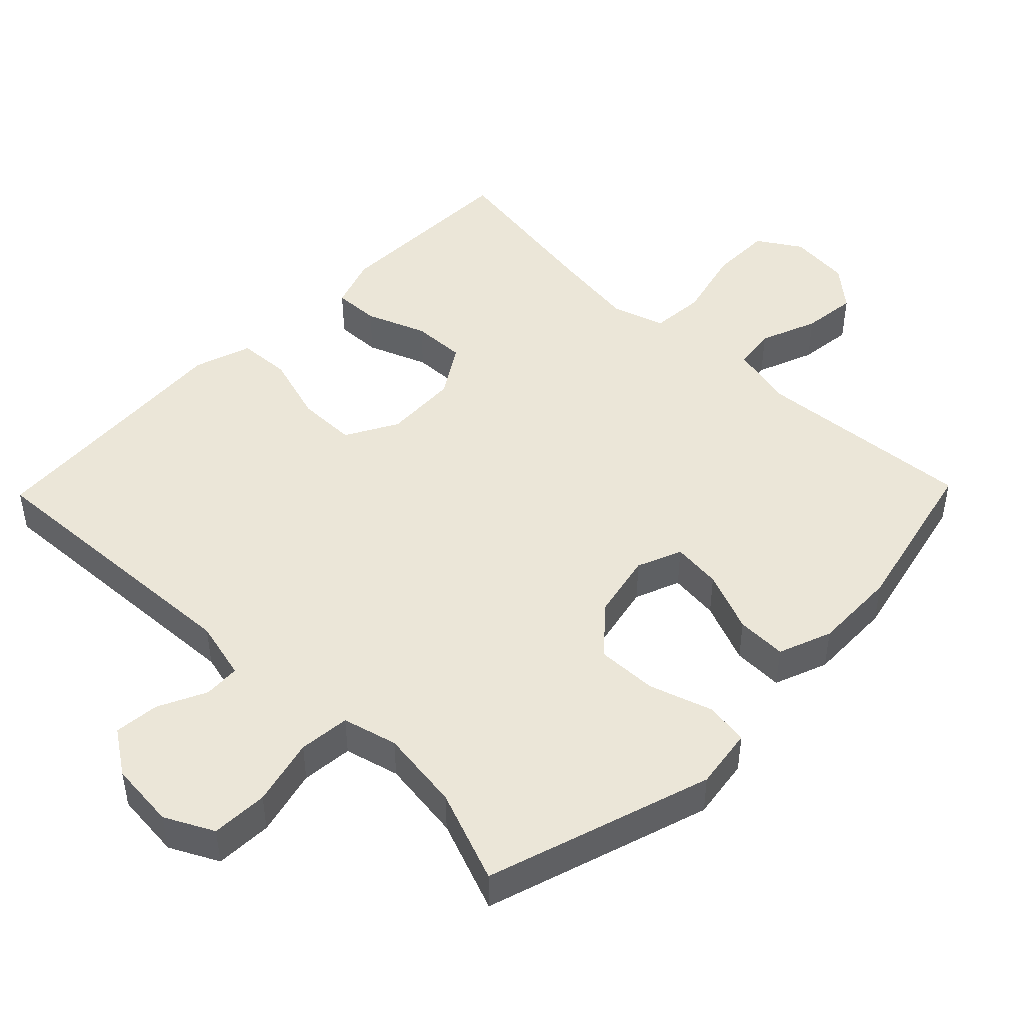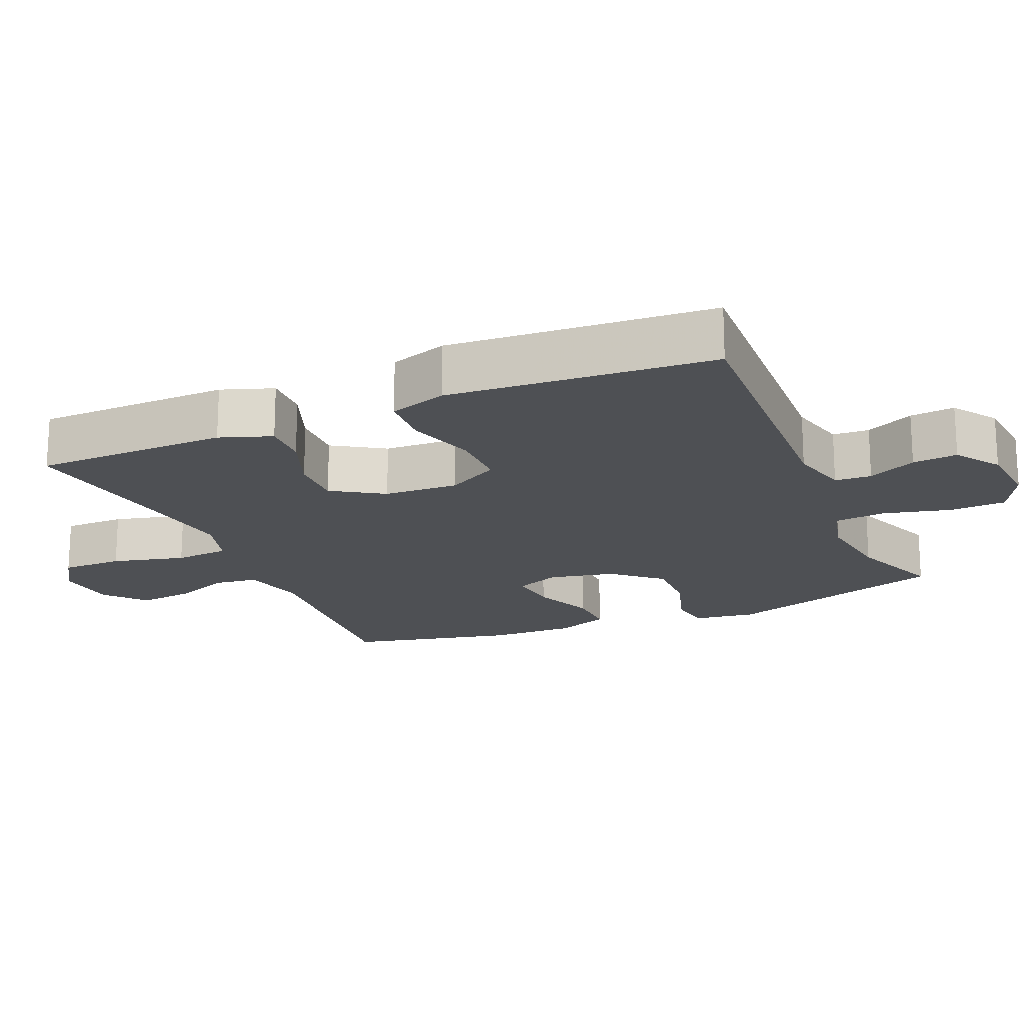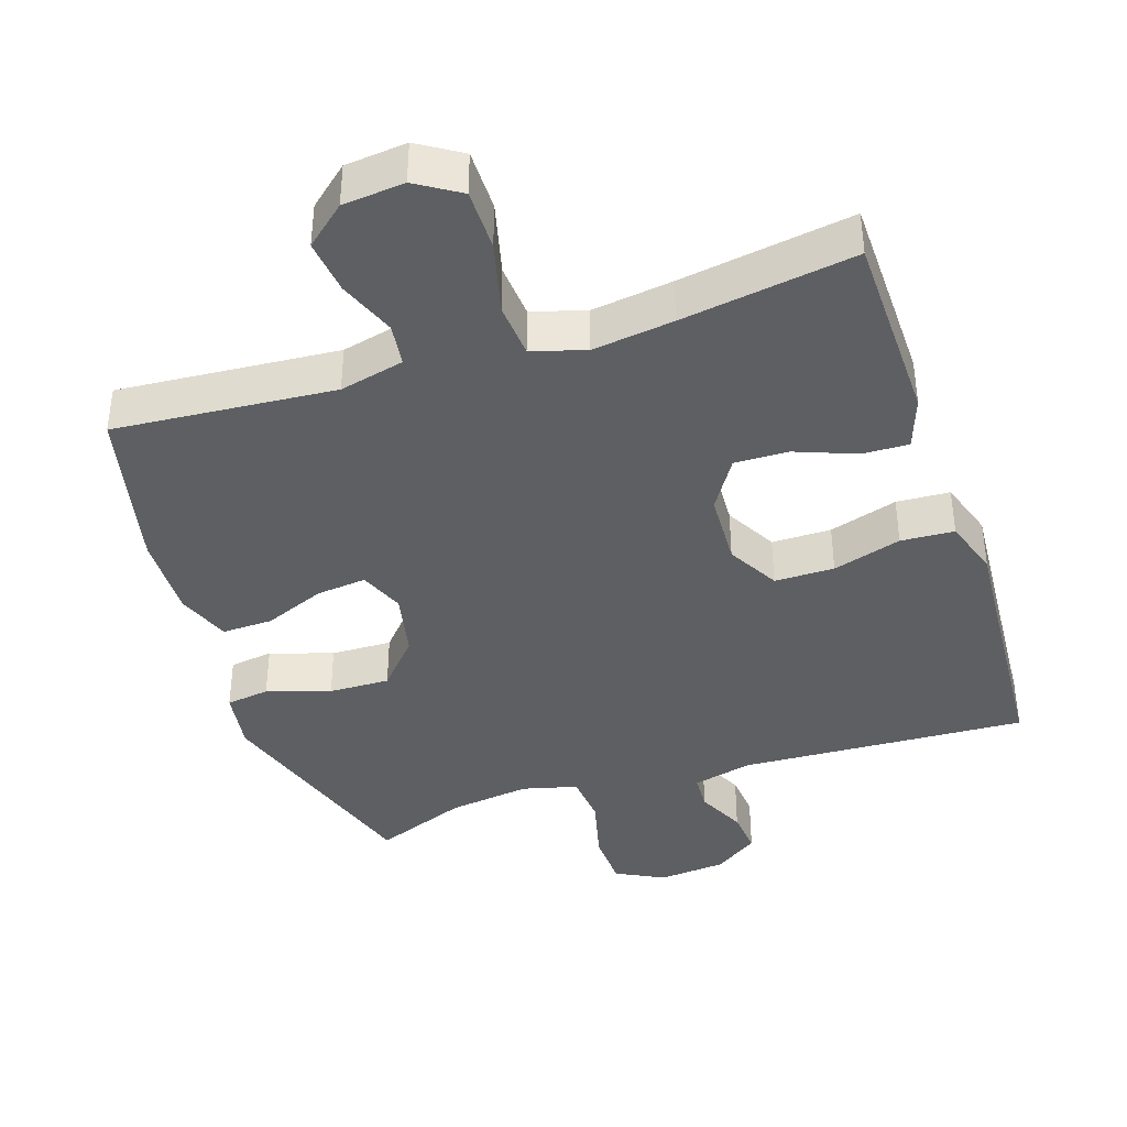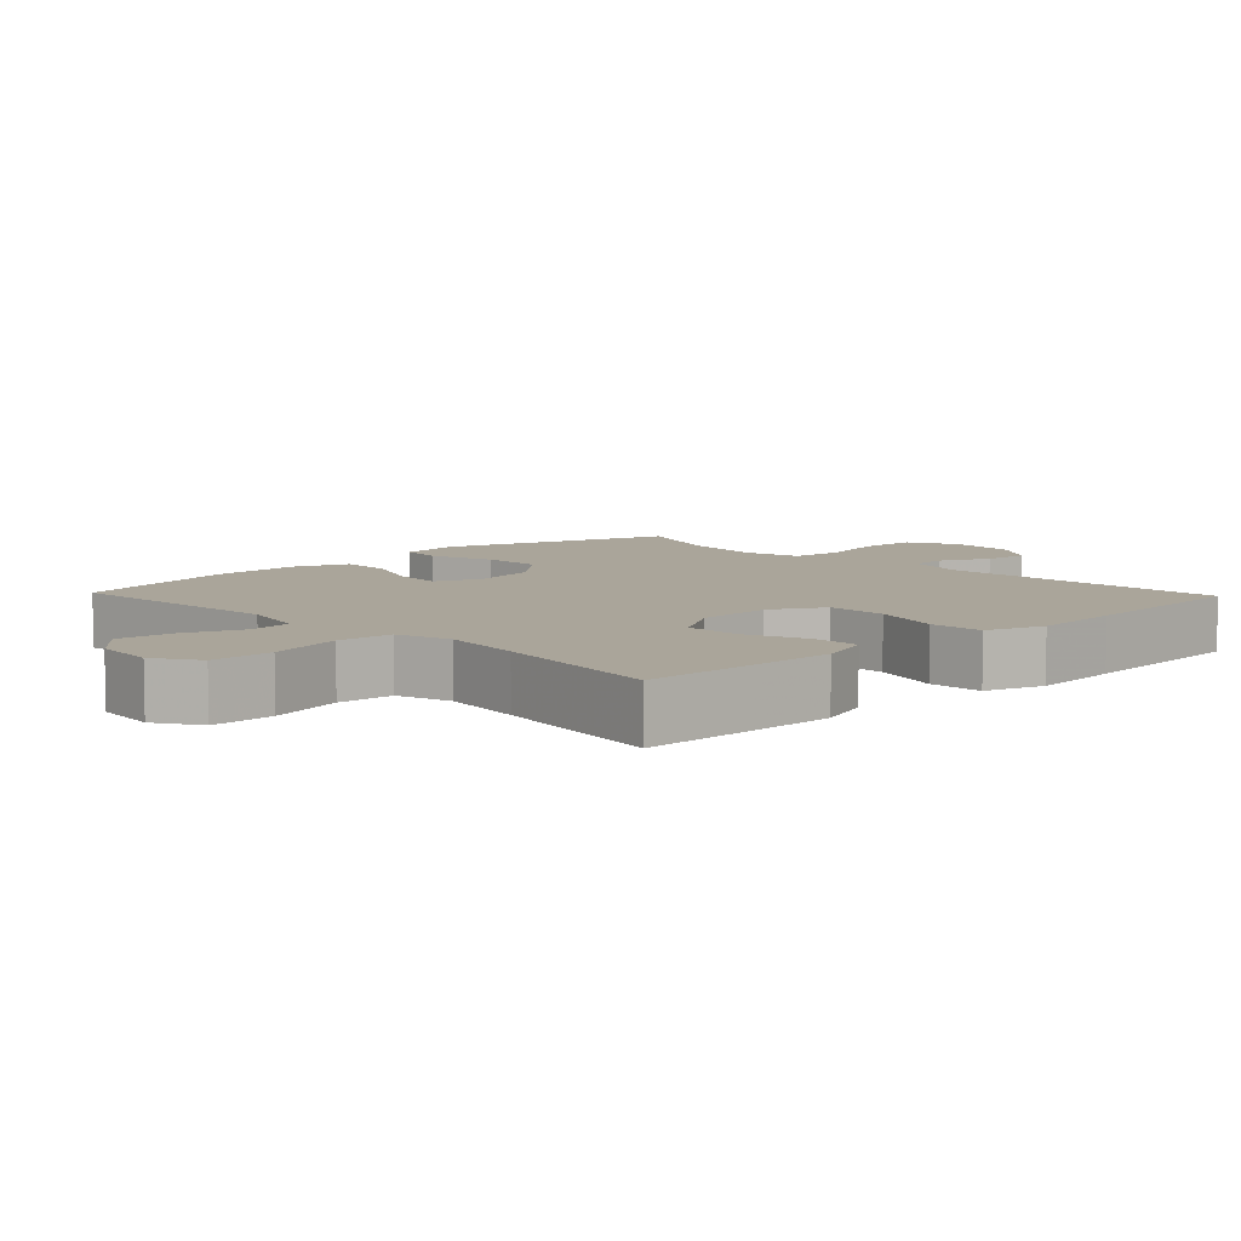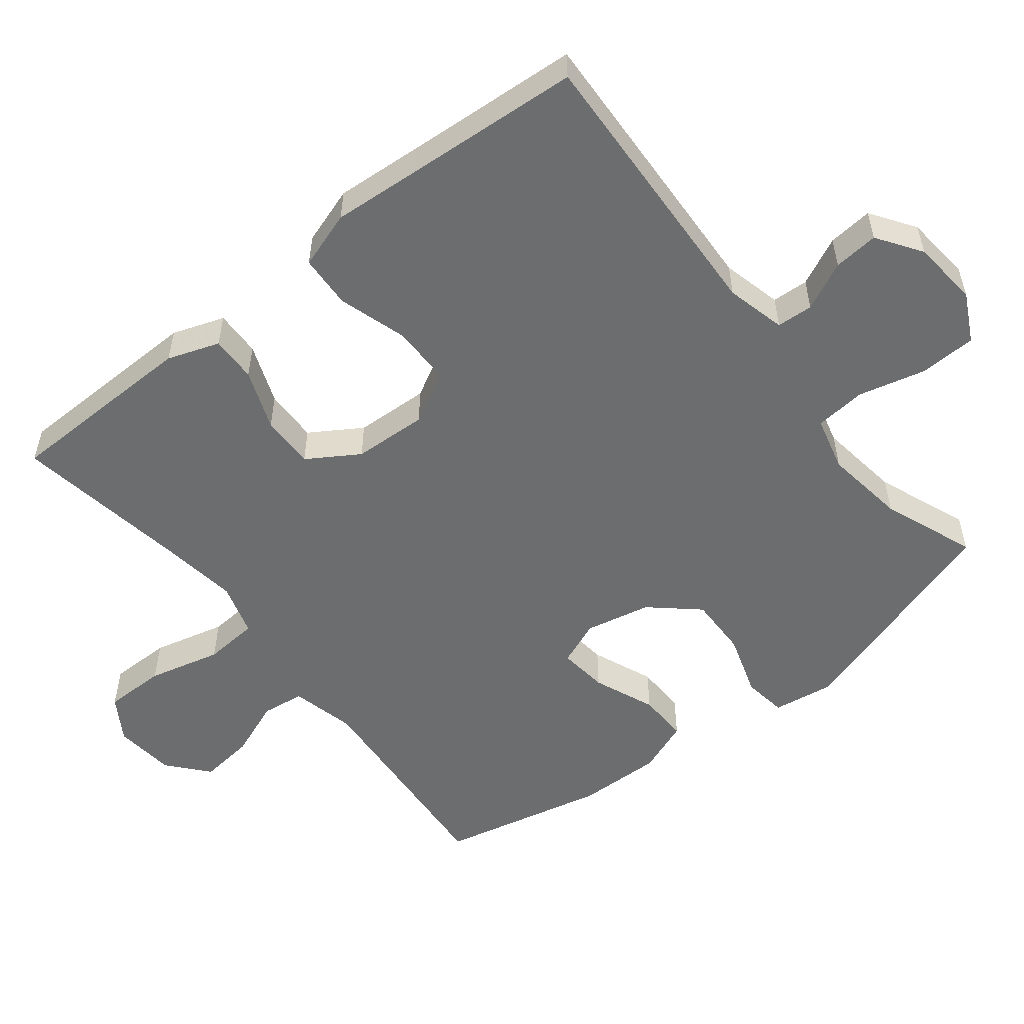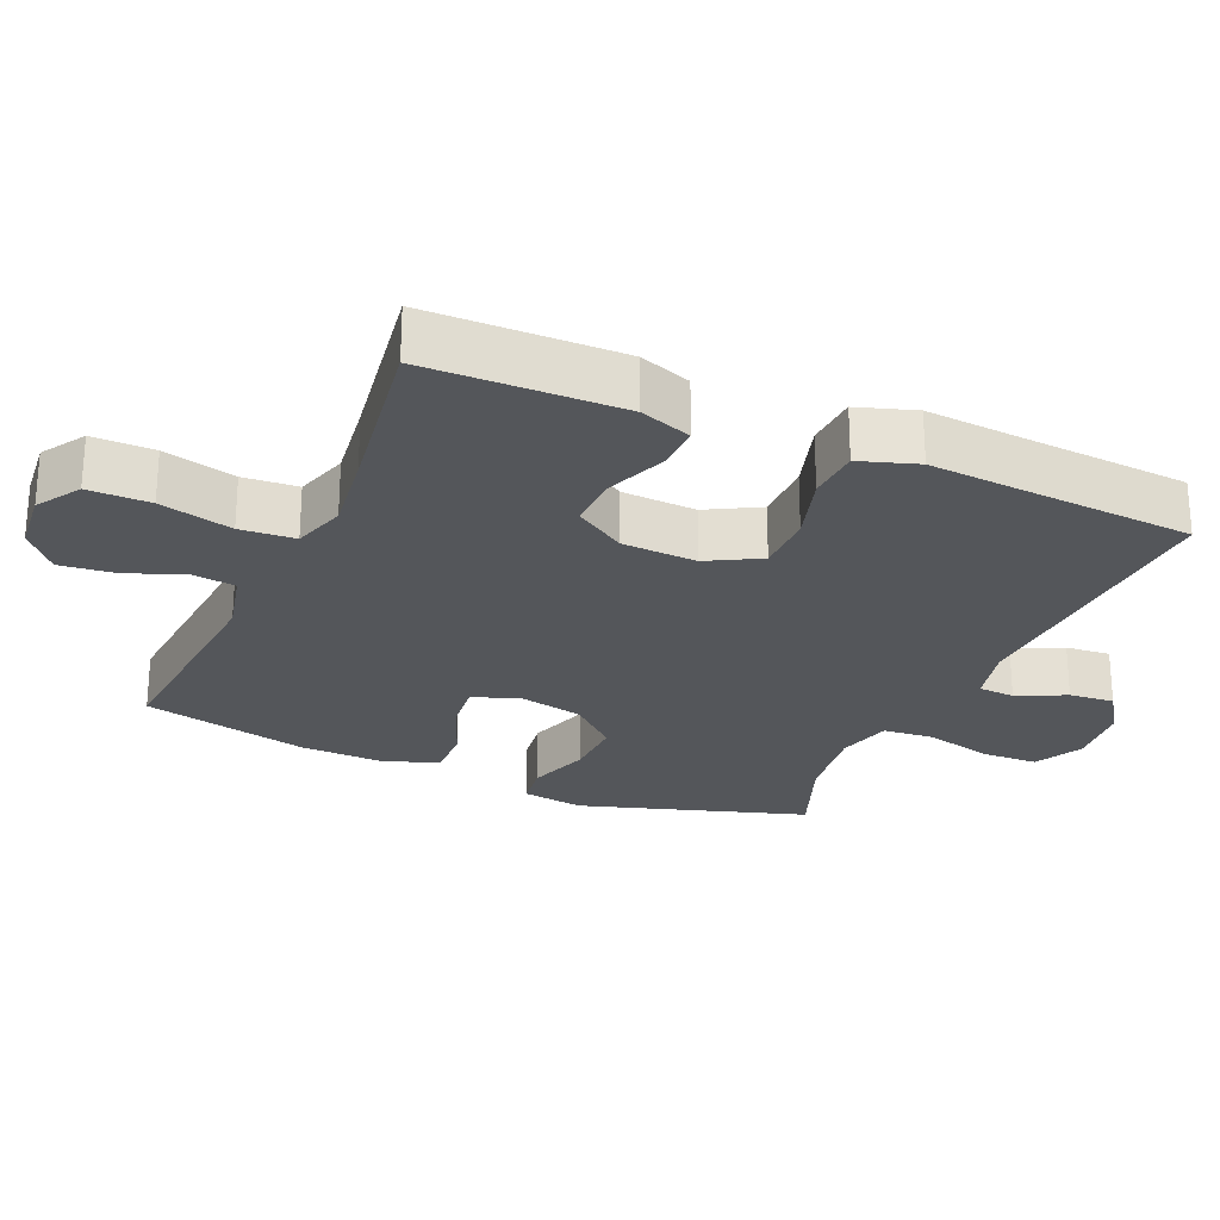
<metadata>
{"format":"obj","ext":"obj","renderer":"f3d","projection":"perspective","resolution":1024,"background":"white","views":[{"elev":46.6,"azim":44.2,"up":"+Y"},{"elev":-18.7,"azim":-66.8,"up":"+Y"},{"elev":-39.7,"azim":-161.8,"up":"+Y"},{"elev":7.6,"azim":-133.6,"up":"+Y"},{"elev":-53.9,"azim":-51.7,"up":"+Y"},{"elev":-25.4,"azim":-113.8,"up":"+Y"}]}
</metadata>
<code>
v 0.5 0.07 0.5
v 0.602 0.07 0.179
v 0.589 0.07 0.091
v 0.527 0.07 0.082
v 0.437 0.07 0.111
v 0.35 0.07 0.113
v 0.291 0.07 0.046
v 0.271 0.07 -0.048
v 0.297 0.07 -0.112
v 0.368 0.07 -0.104
v 0.456 0.07 -0.068
v 0.528 0.07 -0.066
v 0.557 0.07 -0.142
v 0.554 0.07 -0.263
v 0.5 0.07 -0.5
v 0.185 0.07 -0.476
v 0.093 0.07 -0.498
v 0.085 0.07 -0.559
v 0.117 0.07 -0.641
v 0.126 0.07 -0.719
v 0.069 0.07 -0.768
v -0.019 0.07 -0.777
v -0.081 0.07 -0.738
v -0.081 0.07 -0.65
v -0.055 0.07 -0.546
v -0.061 0.07 -0.468
v -0.137 0.07 -0.445
v -0.253 0.07 -0.461
v -0.5 0.07 -0.5
v -0.503 0.07 -0.34
v -0.505 0.07 -0.223
v -0.479 0.07 -0.149
v -0.413 0.07 -0.151
v -0.327 0.07 -0.184
v -0.25 0.07 -0.186
v -0.204 0.07 -0.113
v -0.199 0.07 -0.007
v -0.24 0.07 0.067
v -0.325 0.07 0.067
v -0.423 0.07 0.037
v -0.499 0.07 0.041
v -0.526 0.07 0.123
v -0.517 0.07 0.249
v -0.5 0.07 0.5
v -0.09 0.07 0.48
v -0.005 0.07 0.501
v -0.002 0.07 0.553
v -0.035 0.07 0.622
v -0.041 0.07 0.686
v 0.022 0.07 0.729
v 0.118 0.07 0.738
v 0.187 0.07 0.703
v 0.19 0.07 0.622
v 0.166 0.07 0.526
v 0.173 0.07 0.453
v 0.251 0.07 0.433
v 0.368 0.07 0.449
v 0.5 0 0.5
v 0.602 0 0.179
v 0.589 0 0.091
v 0.527 0 0.082
v 0.437 0 0.111
v 0.35 0 0.113
v 0.291 0 0.046
v 0.271 0 -0.048
v 0.297 0 -0.112
v 0.368 0 -0.104
v 0.456 0 -0.068
v 0.528 0 -0.066
v 0.557 0 -0.142
v 0.554 0 -0.263
v 0.5 0 -0.5
v 0.185 0 -0.476
v 0.093 0 -0.498
v 0.085 0 -0.559
v 0.117 0 -0.641
v 0.126 0 -0.719
v 0.069 0 -0.768
v -0.019 0 -0.777
v -0.081 0 -0.738
v -0.081 0 -0.65
v -0.055 0 -0.546
v -0.061 0 -0.468
v -0.137 0 -0.445
v -0.253 0 -0.461
v -0.5 0 -0.5
v -0.503 0 -0.34
v -0.505 0 -0.223
v -0.479 0 -0.149
v -0.413 0 -0.151
v -0.327 0 -0.184
v -0.25 0 -0.186
v -0.204 0 -0.113
v -0.199 0 -0.007
v -0.24 0 0.067
v -0.325 0 0.067
v -0.423 0 0.037
v -0.499 0 0.041
v -0.526 0 0.123
v -0.517 0 0.249
v -0.5 0 0.5
v -0.09 0 0.48
v -0.005 0 0.501
v -0.002 0 0.553
v -0.035 0 0.622
v -0.041 0 0.686
v 0.022 0 0.729
v 0.118 0 0.738
v 0.187 0 0.703
v 0.19 0 0.622
v 0.166 0 0.526
v 0.173 0 0.453
v 0.251 0 0.433
v 0.368 0 0.449
f 52 53 54
f 51 52 54
f 50 51 54
f 49 50 54
f 48 49 54
f 47 48 54
f 46 47 54 55
f 45 46 55
f 45 55 56
f 44 45 56
f 43 44 56
f 43 56 57
f 42 43 57
f 41 42 57
f 40 41 57
f 39 40 57
f 32 33 34
f 31 32 34
f 30 31 34
f 29 30 34
f 28 29 34
f 27 28 34 35
f 26 27 35 36
f 23 24 25
f 22 23 25
f 21 22 25
f 20 21 25
f 19 20 25
f 18 19 25
f 17 18 25 26
f 26 36 37
f 17 26 37
f 16 17 37
f 14 15 16
f 13 14 16
f 12 13 16
f 11 12 16
f 10 11 16
f 3 4 5
f 2 3 5
f 1 2 5
f 57 1 5
f 57 5 6
f 38 39 57 6
f 37 38 6 7
f 9 10 16
f 8 9 16 37
f 7 8 37
f 111 110 109
f 111 109 108
f 111 108 107
f 111 107 106
f 111 106 105
f 111 105 104
f 112 111 104 103
f 112 103 102
f 113 112 102
f 113 102 101
f 113 101 100
f 114 113 100
f 114 100 99
f 114 99 98
f 114 98 97
f 114 97 96
f 91 90 89
f 91 89 88
f 91 88 87
f 91 87 86
f 91 86 85
f 92 91 85 84
f 93 92 84 83
f 82 81 80
f 82 80 79
f 82 79 78
f 82 78 77
f 82 77 76
f 82 76 75
f 83 82 75 74
f 94 93 83
f 94 83 74
f 94 74 73
f 73 72 71
f 73 71 70
f 73 70 69
f 73 69 68
f 73 68 67
f 62 61 60
f 62 60 59
f 62 59 58
f 62 58 114
f 63 62 114
f 63 114 96 95
f 64 63 95 94
f 73 67 66
f 94 73 66 65
f 94 65 64
f 1 58 59 2
f 2 59 60 3
f 3 60 61 4
f 4 61 62 5
f 5 62 63 6
f 6 63 64 7
f 7 64 65 8
f 8 65 66 9
f 9 66 67 10
f 10 67 68 11
f 11 68 69 12
f 12 69 70 13
f 13 70 71 14
f 14 71 72 15
f 15 72 73 16
f 16 73 74 17
f 17 74 75 18
f 18 75 76 19
f 19 76 77 20
f 20 77 78 21
f 21 78 79 22
f 22 79 80 23
f 23 80 81 24
f 24 81 82 25
f 25 82 83 26
f 26 83 84 27
f 27 84 85 28
f 28 85 86 29
f 29 86 87 30
f 30 87 88 31
f 31 88 89 32
f 32 89 90 33
f 33 90 91 34
f 34 91 92 35
f 35 92 93 36
f 36 93 94 37
f 37 94 95 38
f 38 95 96 39
f 39 96 97 40
f 40 97 98 41
f 41 98 99 42
f 42 99 100 43
f 43 100 101 44
f 44 101 102 45
f 45 102 103 46
f 46 103 104 47
f 47 104 105 48
f 48 105 106 49
f 49 106 107 50
f 50 107 108 51
f 51 108 109 52
f 52 109 110 53
f 53 110 111 54
f 54 111 112 55
f 55 112 113 56
f 56 113 114 57
f 57 114 58 1

</code>
